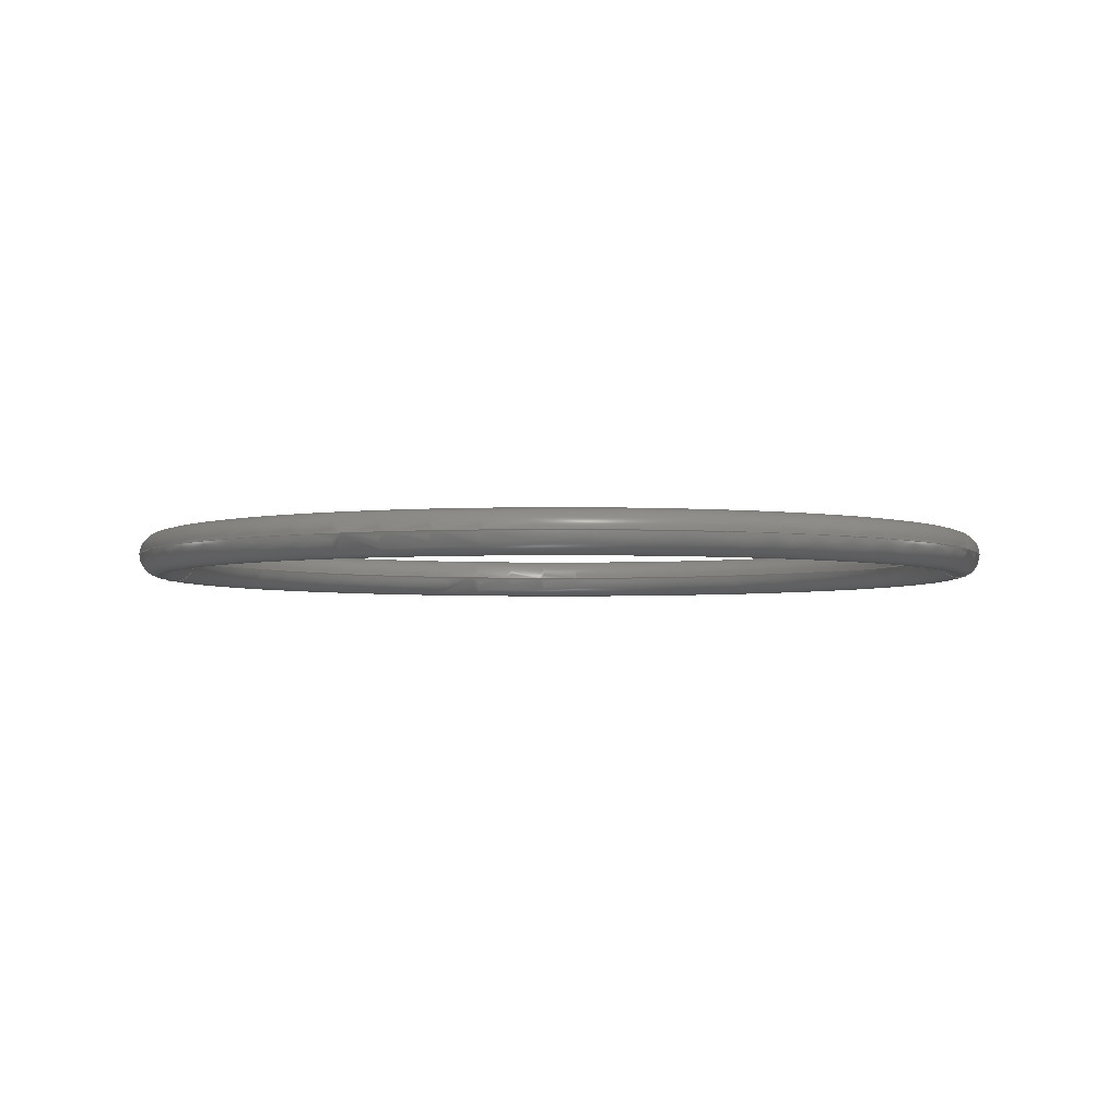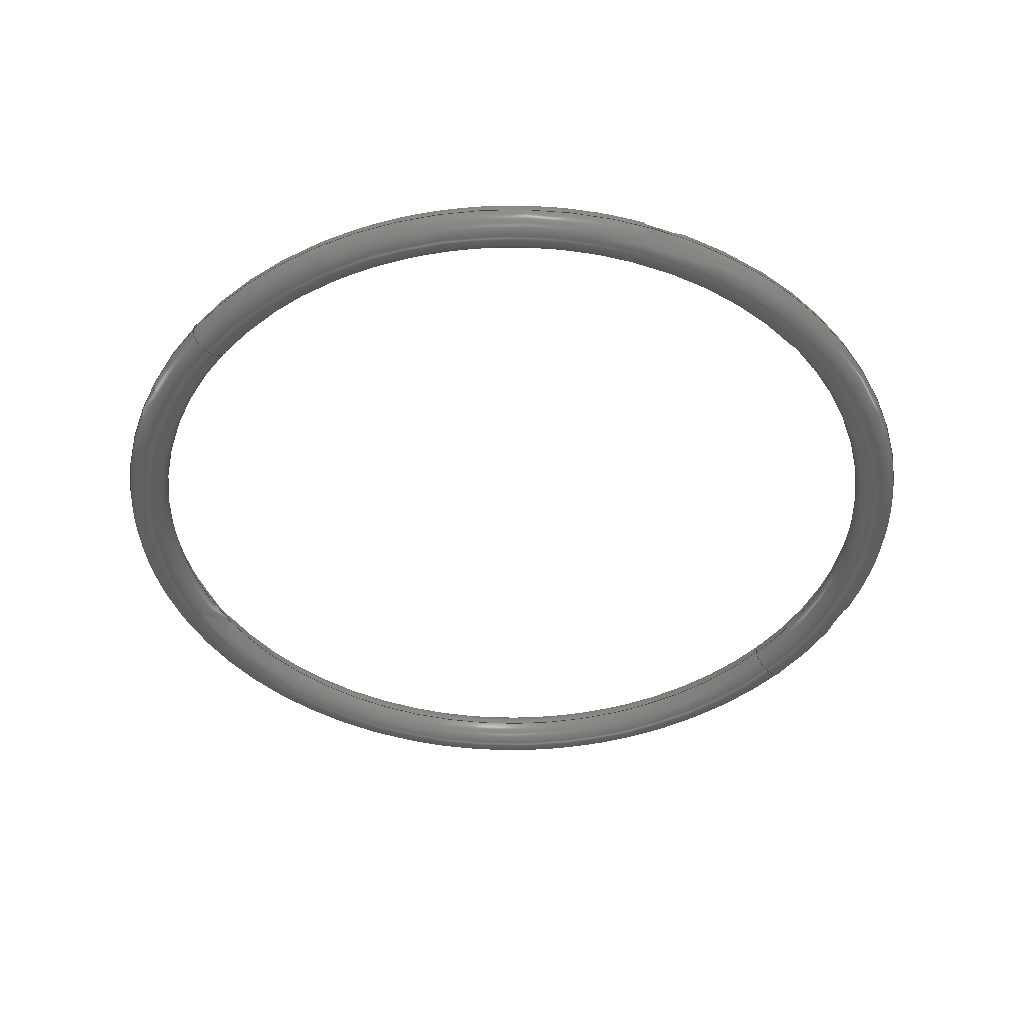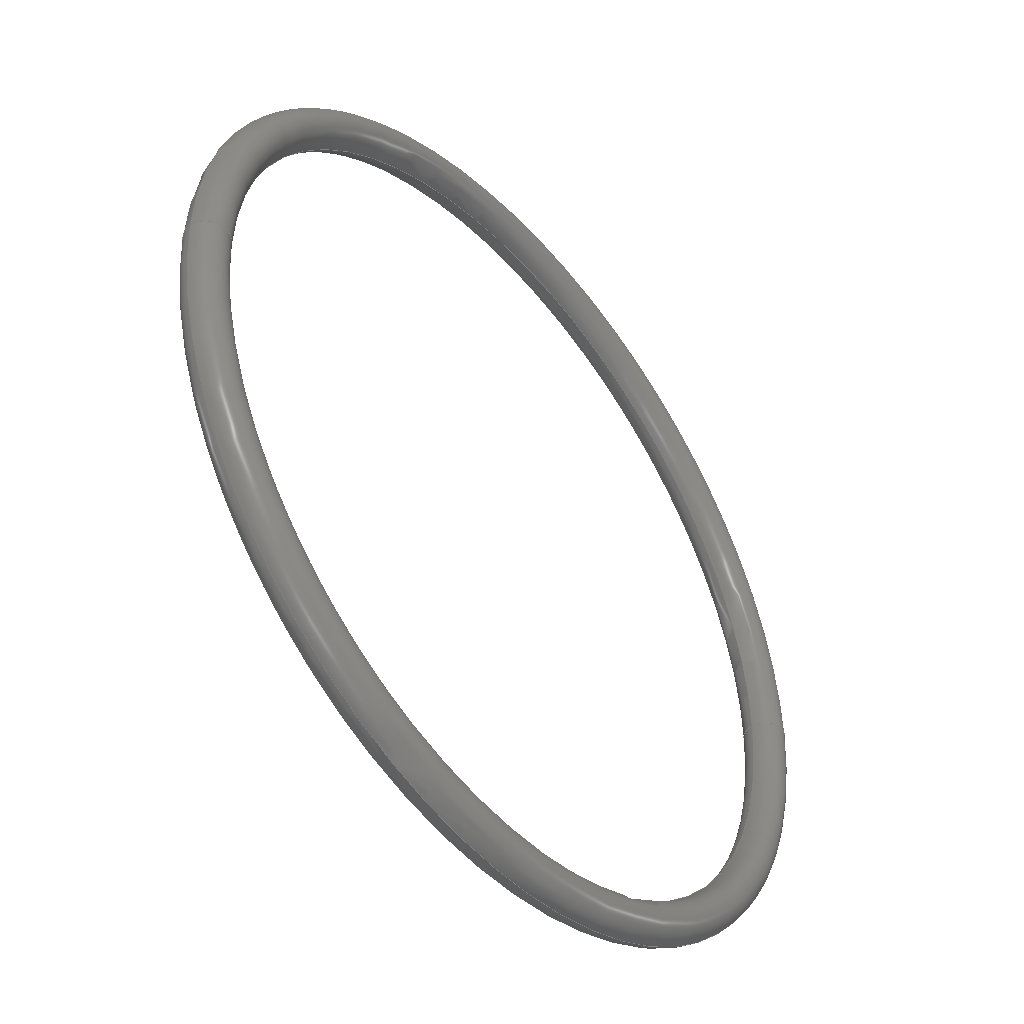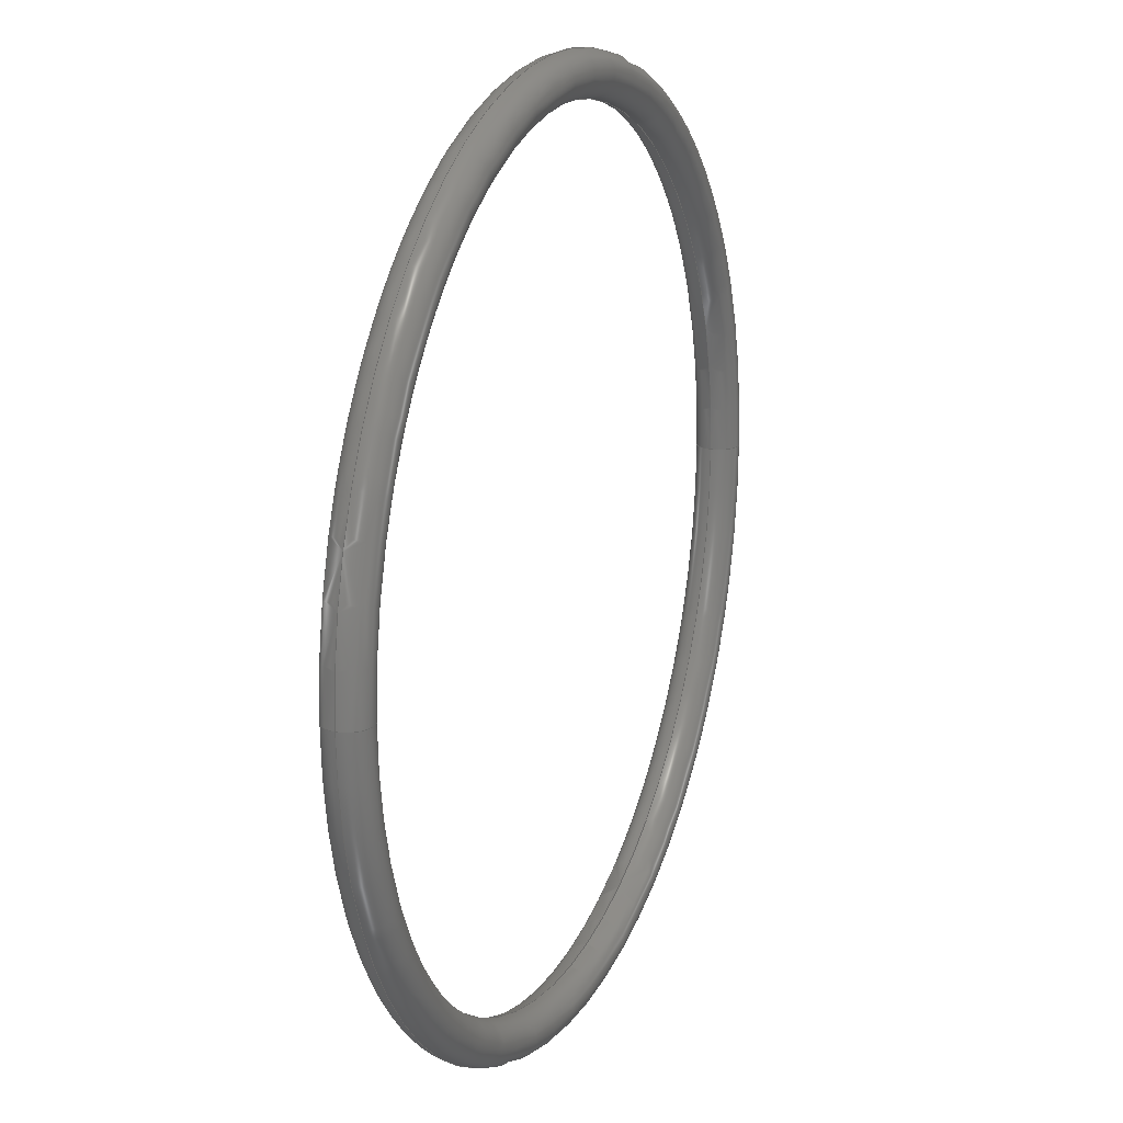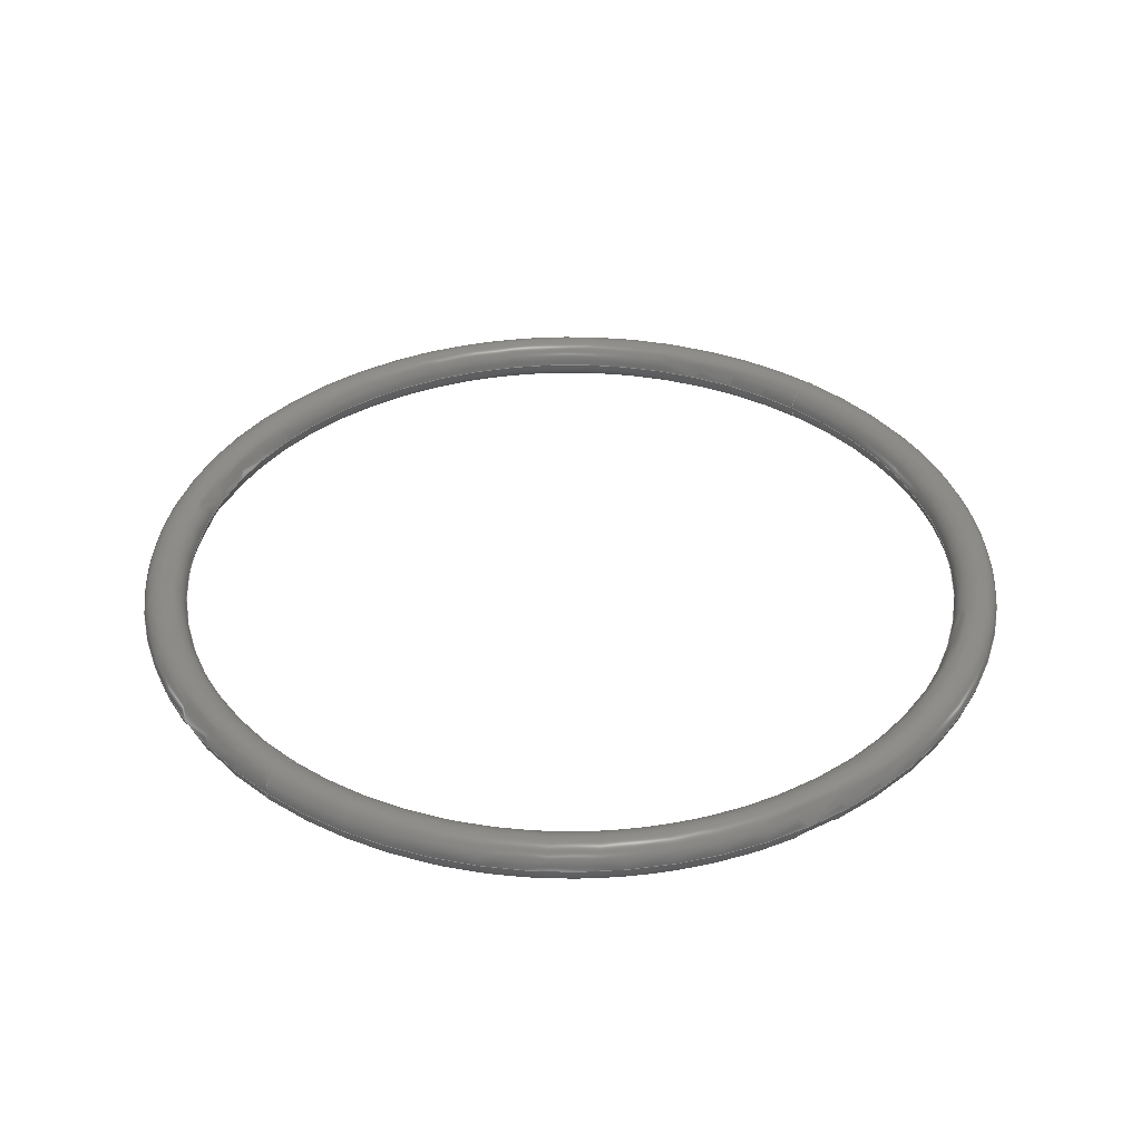
<metadata>
{"format":"step","ext":"step","renderer":"f3d","projection":"perspective","resolution":1024,"background":"white","views":[{"elev":-3.4,"azim":-174.1,"up":"+Z"},{"elev":-43.9,"azim":-39.6,"up":"+Z"},{"elev":-45.9,"azim":-51.1,"up":"+Y"},{"elev":17.7,"azim":-68.0,"up":"+Y"},{"elev":37.7,"azim":129.9,"up":"+Z"}]}
</metadata>
<code>
ISO-10303-21;
DATA;
#1 = PRODUCT_DEFINITION_SHAPE ( 'NONE', 'NONE',  #17 ) ;
#2 = DESIGN_CONTEXT ( 'detailed design', #58, 'design' ) ;
#3 = UNCERTAINTY_MEASURE_WITH_UNIT (LENGTH_MEASURE( 1e-05 ), #51, 'distance_accuracy_value', 'NONE');
#4 = ADVANCED_BREP_SHAPE_REPRESENTATION ( '2418T186', ( #5, #30 ), #177 ) ;
#5 = MANIFOLD_SOLID_BREP ( 'Revolve1', #156 ) ;
#6 = AXIS2_PLACEMENT_3D ( 'NONE', #111, #90, #89 ) ;
#7 = CC_DESIGN_SECURITY_CLASSIFICATION ( #40, ( #43 ) ) ;
#8 = CC_DESIGN_PERSON_AND_ORGANIZATION_ASSIGNMENT ( #124, #108, ( #43 ) ) ;
#9 = AXIS2_PLACEMENT_3D ( 'NONE', #71, #56, #52 ) ;
#10 = AXIS2_PLACEMENT_3D ( 'NONE', #98, #95, #93 ) ;
#11 = CC_DESIGN_DATE_AND_TIME_ASSIGNMENT ( #133, #118, ( #17 ) ) ;
#12 = CC_DESIGN_APPROVAL ( #14, ( #40 ) ) ;
#13 = AXIS2_PLACEMENT_3D ( 'NONE', #106, #101, #85 ) ;
#14 = APPROVAL ( #117, 'UNSPECIFIED' ) ;
#15 = EDGE_CURVE ( 'NONE', #115, #113, #148, .T. ) ;
#16 = CC_DESIGN_PERSON_AND_ORGANIZATION_ASSIGNMENT ( #182, #78, ( #120 ) ) ;
#17 = PRODUCT_DEFINITION ( 'UNKNOWN', '', #43, #2 ) ;
#18 = EDGE_CURVE ( 'NONE', #113, #115, #155, .T. ) ;
#19 = AXIS2_PLACEMENT_3D ( 'NONE', #119, #110, #109 ) ;
#20 = APPROVAL ( #107, 'UNSPECIFIED' ) ;
#21 = EDGE_CURVE ( 'NONE', #114, #112, #167, .T. ) ;
#22 = EDGE_CURVE ( 'NONE', #112, #114, #179, .T. ) ;
#23 = CC_DESIGN_PERSON_AND_ORGANIZATION_ASSIGNMENT ( #144, #105, ( #17 ) ) ;
#24 = CC_DESIGN_PERSON_AND_ORGANIZATION_ASSIGNMENT ( #139, #94, ( #43 ) ) ;
#25 = CC_DESIGN_PERSON_AND_ORGANIZATION_ASSIGNMENT ( #171, #103, ( #40 ) ) ;
#26 = AXIS2_PLACEMENT_3D ( 'NONE', #92, #82, #81 ) ;
#27 = CC_DESIGN_DATE_AND_TIME_ASSIGNMENT ( #183, #116, ( #40 ) ) ;
#28 = AXIS2_PLACEMENT_3D ( 'NONE', #77, #72, #63 ) ;
#29 = AXIS2_PLACEMENT_3D ( 'NONE', #73, #65, #61 ) ;
#30 = AXIS2_PLACEMENT_3D ( 'NONE', #83, #74, #64 ) ;
#31 = EDGE_CURVE ( 'NONE', #112, #115, #130, .T. ) ;
#32 = AXIS2_PLACEMENT_3D ( 'NONE', #102, #100, #99 ) ;
#33 = AXIS2_PLACEMENT_3D ( 'NONE', #76, #88, #70 ) ;
#34 = AXIS2_PLACEMENT_3D ( 'NONE', #97, #86, #50 ) ;
#35 = EDGE_CURVE ( 'NONE', #113, #114, #145, .T. ) ;
#36 = PRODUCT_RELATED_PRODUCT_CATEGORY ( 'detail', '', ( #120 ) ) ;
#37 = CC_DESIGN_APPROVAL ( #20, ( #43 ) ) ;
#38 = APPROVAL ( #96, 'UNSPECIFIED' ) ;
#39 = EDGE_CURVE ( 'NONE', #114, #113, #132, .T. ) ;
#40 = SECURITY_CLASSIFICATION ( '', '', #69 ) ;
#41 = EDGE_CURVE ( 'NONE', #115, #112, #134, .T. ) ;
#42 = CC_DESIGN_APPROVAL ( #38, ( #17 ) ) ;
#43 = PRODUCT_DEFINITION_FORMATION_WITH_SPECIFIED_SOURCE ( 'ANY', '', #120, .NOT_KNOWN. ) ;
#44 = AXIS2_PLACEMENT_3D ( 'NONE', #84, #79, #75 ) ;
#45 = DIMENSIONAL_EXPONENTS ( 1, 0, 0, 0, 0, 0, 0 ) ;
#46 = ADVANCED_FACE ( 'NONE', ( #149 ), #135, .T. ) ;
#47 = ADVANCED_FACE ( 'NONE', ( #143 ), #131, .T. ) ;
#48 = ADVANCED_FACE ( 'NONE', ( #138 ), #147, .T. ) ;
#49 = ADVANCED_FACE ( 'NONE', ( #141 ), #136, .T. ) ;
#50 = DIRECTION ( 'NONE',  ( 1, 0, 0 ) ) ;
#51 =( CONVERSION_BASED_UNIT ( 'INCH', #166 ) LENGTH_UNIT ( ) NAMED_UNIT ( #45 ) );
#52 = DIRECTION ( 'NONE',  ( -1, 1.225e-16, 0 ) ) ;
#53 =( NAMED_UNIT ( * ) SI_UNIT ( $, .STERADIAN. ) SOLID_ANGLE_UNIT ( ) );
#54 =( NAMED_UNIT ( * ) PLANE_ANGLE_UNIT ( ) SI_UNIT ( $, .RADIAN. ) );
#55 = APPROVAL_ROLE ( '' ) ;
#56 = DIRECTION ( 'NONE',  ( 1.225e-16, 1, 0 ) ) ;
#57 =( LENGTH_UNIT ( ) NAMED_UNIT ( * ) SI_UNIT ( $, .METRE. ) );
#58 = APPLICATION_CONTEXT ( 'configuration controlled 3d designs of mechanical parts and assemblies' ) ;
#59 = CARTESIAN_POINT ( 'NONE',  ( 1.304, 0, -8.511e-18 ) ) ;
#60 = CARTESIAN_POINT ( 'NONE',  ( 1.444, 0, 0 ) ) ;
#61 = DIRECTION ( 'NONE',  ( 1, 0, 0 ) ) ;
#62 = CARTESIAN_POINT ( 'NONE',  ( -1.304, 1.598e-16, -8.511e-18 ) ) ;
#63 = DIRECTION ( 'NONE',  ( 1, 0, 0 ) ) ;
#64 = DIRECTION ( 'NONE',  ( 1, 0, 0 ) ) ;
#65 = DIRECTION ( 'NONE',  ( -0, -0, 1 ) ) ;
#66 = APPLICATION_CONTEXT ( 'configuration controlled 3d designs of mechanical parts and assemblies' ) ;
#67 = MECHANICAL_CONTEXT ( 'NONE', #66, 'mechanical' ) ;
#68 = CARTESIAN_POINT ( 'NONE',  ( -1.444, 1.768e-16, 0 ) ) ;
#69 = SECURITY_CLASSIFICATION_LEVEL ( 'unclassified' ) ;
#70 = DIRECTION ( 'NONE',  ( 1, 0, 0 ) ) ;
#71 = CARTESIAN_POINT ( 'NONE',  ( -1.374, 1.683e-16, 0 ) ) ;
#72 = DIRECTION ( 'NONE',  ( -0, -0, 1 ) ) ;
#73 = CARTESIAN_POINT ( 'NONE',  ( 0, 0, 0 ) ) ;
#74 = DIRECTION ( 'NONE',  ( 0, 0, 1 ) ) ;
#75 = DIRECTION ( 'NONE',  ( 1, 0, 0 ) ) ;
#76 = CARTESIAN_POINT ( 'NONE',  ( 0, 0, 0 ) ) ;
#77 = CARTESIAN_POINT ( 'NONE',  ( 0, 0, 0 ) ) ;
#78 = PERSON_AND_ORGANIZATION_ROLE ( 'design_owner' ) ;
#79 = DIRECTION ( 'NONE',  ( -0, -0, 1 ) ) ;
#80 = APPROVAL_ROLE ( '' ) ;
#81 = DIRECTION ( 'NONE',  ( 1, 0, 0 ) ) ;
#82 = DIRECTION ( 'NONE',  ( -0, -0, 1 ) ) ;
#83 = CARTESIAN_POINT ( 'NONE',  ( 0, 0, 0 ) ) ;
#84 = CARTESIAN_POINT ( 'NONE',  ( 0, 0, 0 ) ) ;
#85 = DIRECTION ( 'NONE',  ( 0, 0, -1 ) ) ;
#86 = DIRECTION ( 'NONE',  ( -0, -0, 1 ) ) ;
#87 = APPLICATION_PROTOCOL_DEFINITION ( 'international standard', 'config_control_design', 1994, #58 ) ;
#88 = DIRECTION ( 'NONE',  ( -0, -0, 1 ) ) ;
#89 = DIRECTION ( 'NONE',  ( 1, 0, 0 ) ) ;
#90 = DIRECTION ( 'NONE',  ( -0, -0, 1 ) ) ;
#91 = APPLICATION_PROTOCOL_DEFINITION ( 'international standard', 'config_control_design', 1994, #66 ) ;
#92 = CARTESIAN_POINT ( 'NONE',  ( 0, 0, -8.511e-18 ) ) ;
#93 = DIRECTION ( 'NONE',  ( 1, 0, 0 ) ) ;
#94 = PERSON_AND_ORGANIZATION_ROLE ( 'creator' ) ;
#95 = DIRECTION ( 'NONE',  ( -0, -0, 1 ) ) ;
#96 = APPROVAL_STATUS ( 'not_yet_approved' ) ;
#97 = CARTESIAN_POINT ( 'NONE',  ( 0, 0, 0 ) ) ;
#98 = CARTESIAN_POINT ( 'NONE',  ( 0, 0, -8.511e-18 ) ) ;
#99 = DIRECTION ( 'NONE',  ( -1, 1.225e-16, 0 ) ) ;
#100 = DIRECTION ( 'NONE',  ( 1.225e-16, 1, 0 ) ) ;
#101 = DIRECTION ( 'NONE',  ( 0, -1, 0 ) ) ;
#102 = CARTESIAN_POINT ( 'NONE',  ( -1.374, 1.683e-16, 0 ) ) ;
#103 = PERSON_AND_ORGANIZATION_ROLE ( 'classification_officer' ) ;
#104 = APPROVAL_ROLE ( '' ) ;
#105 = PERSON_AND_ORGANIZATION_ROLE ( 'creator' ) ;
#106 = CARTESIAN_POINT ( 'NONE',  ( 1.374, 0, 0 ) ) ;
#107 = APPROVAL_STATUS ( 'not_yet_approved' ) ;
#108 = PERSON_AND_ORGANIZATION_ROLE ( 'design_supplier' ) ;
#109 = DIRECTION ( 'NONE',  ( 0, 0, -1 ) ) ;
#110 = DIRECTION ( 'NONE',  ( 0, -1, 0 ) ) ;
#111 = CARTESIAN_POINT ( 'NONE',  ( 0, 0, 0 ) ) ;
#112 = VERTEX_POINT ( 'NONE', #62 ) ;
#113 = VERTEX_POINT ( 'NONE', #60 ) ;
#114 = VERTEX_POINT ( 'NONE', #68 ) ;
#115 = VERTEX_POINT ( 'NONE', #59 ) ;
#116 = DATE_TIME_ROLE ( 'classification_date' ) ;
#117 = APPROVAL_STATUS ( 'not_yet_approved' ) ;
#118 = DATE_TIME_ROLE ( 'creation_date' ) ;
#119 = CARTESIAN_POINT ( 'NONE',  ( 1.374, 0, 0 ) ) ;
#120 = PRODUCT ( '2418T186', '2418T186', '', ( #67 ) ) ;
#121 = PERSON ( 'UNSPECIFIED', 'UNSPECIFIED', 'UNSPECIFIED', ('UNSPECIFIED'), ('UNSPECIFIED'), ('UNSPECIFIED') ) ;
#122 = LOCAL_TIME ( 14, 18, 53, #146 ) ;
#123 = CALENDAR_DATE ( 2015, 10, 6 ) ;
#124 = PERSON_AND_ORGANIZATION ( #121, #181 ) ;
#125 = COORDINATED_UNIVERSAL_TIME_OFFSET ( 6, 0, .BEHIND. ) ;
#126 = APPROVAL_PERSON_ORGANIZATION ( #170, #20, #104 ) ;
#127 = PERSON_AND_ORGANIZATION ( #121, #181 ) ;
#128 = ORIENTED_EDGE ( 'NONE', *, *, #39, .F. ) ;
#129 = APPROVAL_PERSON_ORGANIZATION ( #127, #14, #80 ) ;
#130 = CIRCLE ( 'NONE', #10, 1.304 ) ;
#131 = TOROIDAL_SURFACE ( 'NONE', #33, 1.374, 0.0695 ) ;
#132 = CIRCLE ( 'NONE', #34, 1.444 ) ;
#133 = DATE_AND_TIME ( #160, #159 ) ;
#134 = CIRCLE ( 'NONE', #26, 1.304 ) ;
#135 = TOROIDAL_SURFACE ( 'NONE', #44, 1.374, 0.0695 ) ;
#136 = TOROIDAL_SURFACE ( 'NONE', #29, 1.374, 0.0695 ) ;
#137 = DATE_AND_TIME ( #158, #188 ) ;
#138 = FACE_OUTER_BOUND ( 'NONE', #196, .T. ) ;
#139 = PERSON_AND_ORGANIZATION ( #121, #181 ) ;
#140 = ORIENTED_EDGE ( 'NONE', *, *, #18, .T. ) ;
#141 = FACE_OUTER_BOUND ( 'NONE', #191, .T. ) ;
#142 = SHAPE_DEFINITION_REPRESENTATION ( #1, #4 ) ;
#143 = FACE_OUTER_BOUND ( 'NONE', #194, .T. ) ;
#144 = PERSON_AND_ORGANIZATION ( #121, #181 ) ;
#145 = CIRCLE ( 'NONE', #6, 1.444 ) ;
#146 = COORDINATED_UNIVERSAL_TIME_OFFSET ( 6, 0, .BEHIND. ) ;
#147 = TOROIDAL_SURFACE ( 'NONE', #28, 1.374, 0.0695 ) ;
#148 = CIRCLE ( 'NONE', #19, 0.0695 ) ;
#149 = FACE_OUTER_BOUND ( 'NONE', #151, .T. ) ;
#150 = COORDINATED_UNIVERSAL_TIME_OFFSET ( 6, 0, .BEHIND. ) ;
#151 = EDGE_LOOP ( 'NONE', ( #128, #175, #178, #192 ) ) ;
#152 = ORIENTED_EDGE ( 'NONE', *, *, #15, .F. ) ;
#153 = CALENDAR_DATE ( 2015, 10, 6 ) ;
#154 = LOCAL_TIME ( 14, 18, 53, #180 ) ;
#155 = CIRCLE ( 'NONE', #13, 0.0695 ) ;
#156 = CLOSED_SHELL ( 'NONE', ( #48, #49, #47, #46 ) ) ;
#157 = APPROVAL_DATE_TIME ( #174, #14 ) ;
#158 = CALENDAR_DATE ( 2015, 10, 6 ) ;
#159 = LOCAL_TIME ( 14, 18, 53, #125 ) ;
#160 = CALENDAR_DATE ( 2015, 10, 6 ) ;
#161 = LOCAL_TIME ( 14, 18, 53, #150 ) ;
#162 = ORIENTED_EDGE ( 'NONE', *, *, #22, .T. ) ;
#163 = CALENDAR_DATE ( 2015, 10, 6 ) ;
#164 = APPROVAL_DATE_TIME ( #173, #20 ) ;
#165 = ORIENTED_EDGE ( 'NONE', *, *, #18, .F. ) ;
#166 = LENGTH_MEASURE_WITH_UNIT ( LENGTH_MEASURE( 0.0254 ), #57 );
#167 = CIRCLE ( 'NONE', #9, 0.0695 ) ;
#168 = ORIENTED_EDGE ( 'NONE', *, *, #31, .F. ) ;
#169 = APPROVAL_DATE_TIME ( #137, #38 ) ;
#170 = PERSON_AND_ORGANIZATION ( #121, #181 ) ;
#171 = PERSON_AND_ORGANIZATION ( #121, #181 ) ;
#172 = ORIENTED_EDGE ( 'NONE', *, *, #39, .T. ) ;
#173 = DATE_AND_TIME ( #163, #122 ) ;
#174 = DATE_AND_TIME ( #153, #161 ) ;
#175 = ORIENTED_EDGE ( 'NONE', *, *, #22, .F. ) ;
#176 = ORIENTED_EDGE ( 'NONE', *, *, #35, .T. ) ;
#177 =( GEOMETRIC_REPRESENTATION_CONTEXT ( 3 ) GLOBAL_UNCERTAINTY_ASSIGNED_CONTEXT ( ( #3 ) ) GLOBAL_UNIT_ASSIGNED_CONTEXT ( ( #51, #54, #53 ) ) REPRESENTATION_CONTEXT ( 'NONE', 'WORKASPACE' ) );
#178 = ORIENTED_EDGE ( 'NONE', *, *, #31, .T. ) ;
#179 = CIRCLE ( 'NONE', #32, 0.0695 ) ;
#180 = COORDINATED_UNIVERSAL_TIME_OFFSET ( 6, 0, .BEHIND. ) ;
#181 = ORGANIZATION ( 'UNSPECIFIED', 'UNSPECIFIED', '' ) ;
#182 = PERSON_AND_ORGANIZATION ( #121, #181 ) ;
#183 = DATE_AND_TIME ( #123, #154 ) ;
#184 = PERSON_AND_ORGANIZATION ( #121, #181 ) ;
#185 = APPROVAL_PERSON_ORGANIZATION ( #184, #38, #55 ) ;
#186 = COORDINATED_UNIVERSAL_TIME_OFFSET ( 6, 0, .BEHIND. ) ;
#187 = ORIENTED_EDGE ( 'NONE', *, *, #21, .T. ) ;
#188 = LOCAL_TIME ( 14, 18, 53, #186 ) ;
#189 = ORIENTED_EDGE ( 'NONE', *, *, #41, .T. ) ;
#190 = ORIENTED_EDGE ( 'NONE', *, *, #41, .F. ) ;
#191 = EDGE_LOOP ( 'NONE', ( #165, #176, #187, #190 ) ) ;
#192 = ORIENTED_EDGE ( 'NONE', *, *, #15, .T. ) ;
#193 = ORIENTED_EDGE ( 'NONE', *, *, #35, .F. ) ;
#194 = EDGE_LOOP ( 'NONE', ( #193, #152, #189, #162 ) ) ;
#195 = ORIENTED_EDGE ( 'NONE', *, *, #21, .F. ) ;
#196 = EDGE_LOOP ( 'NONE', ( #195, #172, #140, #168 ) ) ;
ENDSEC;
END-ISO-10303-21;

</code>
